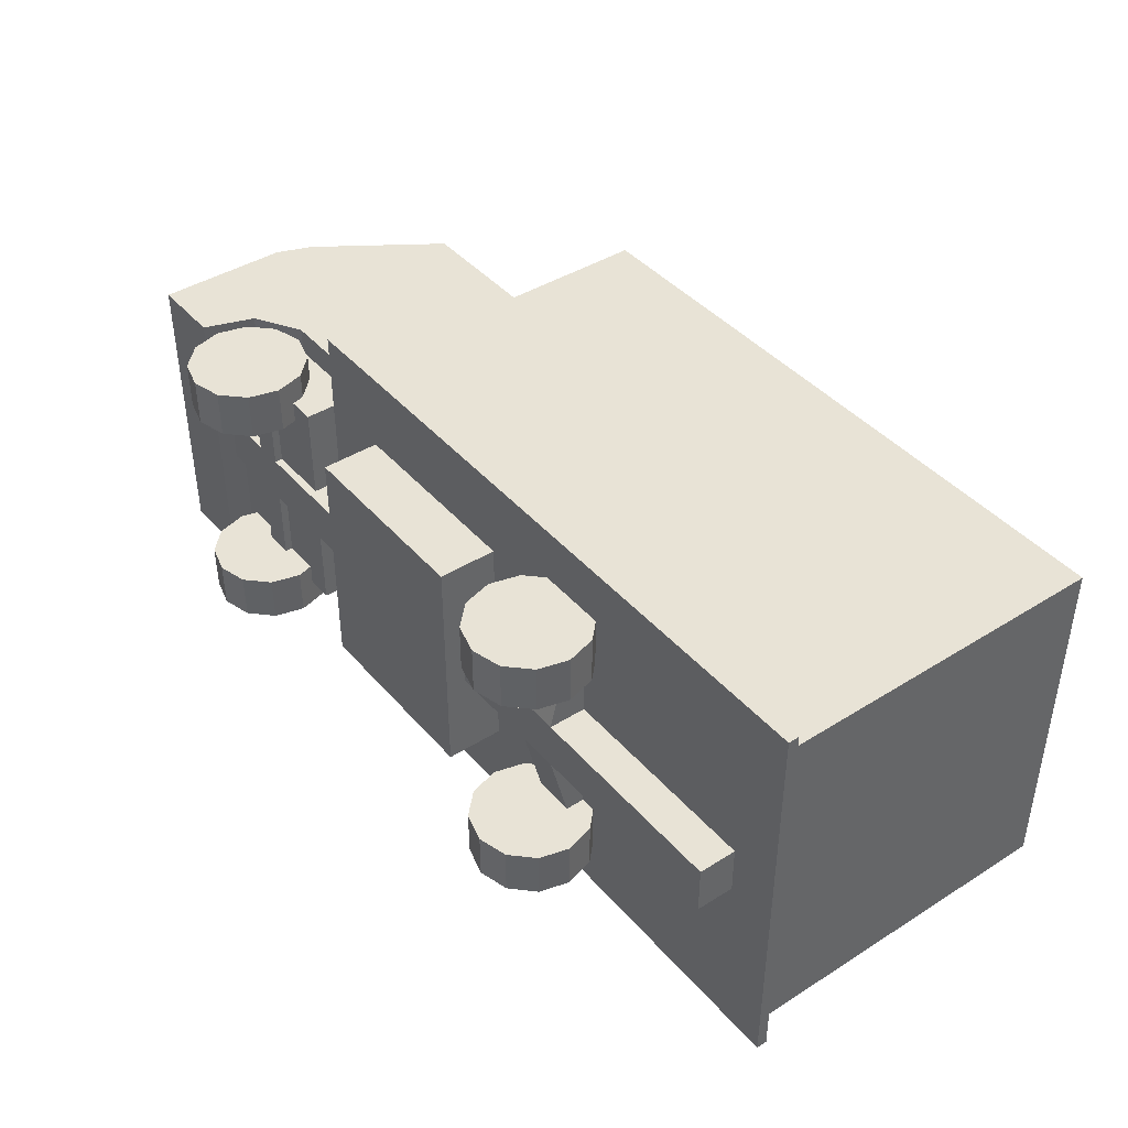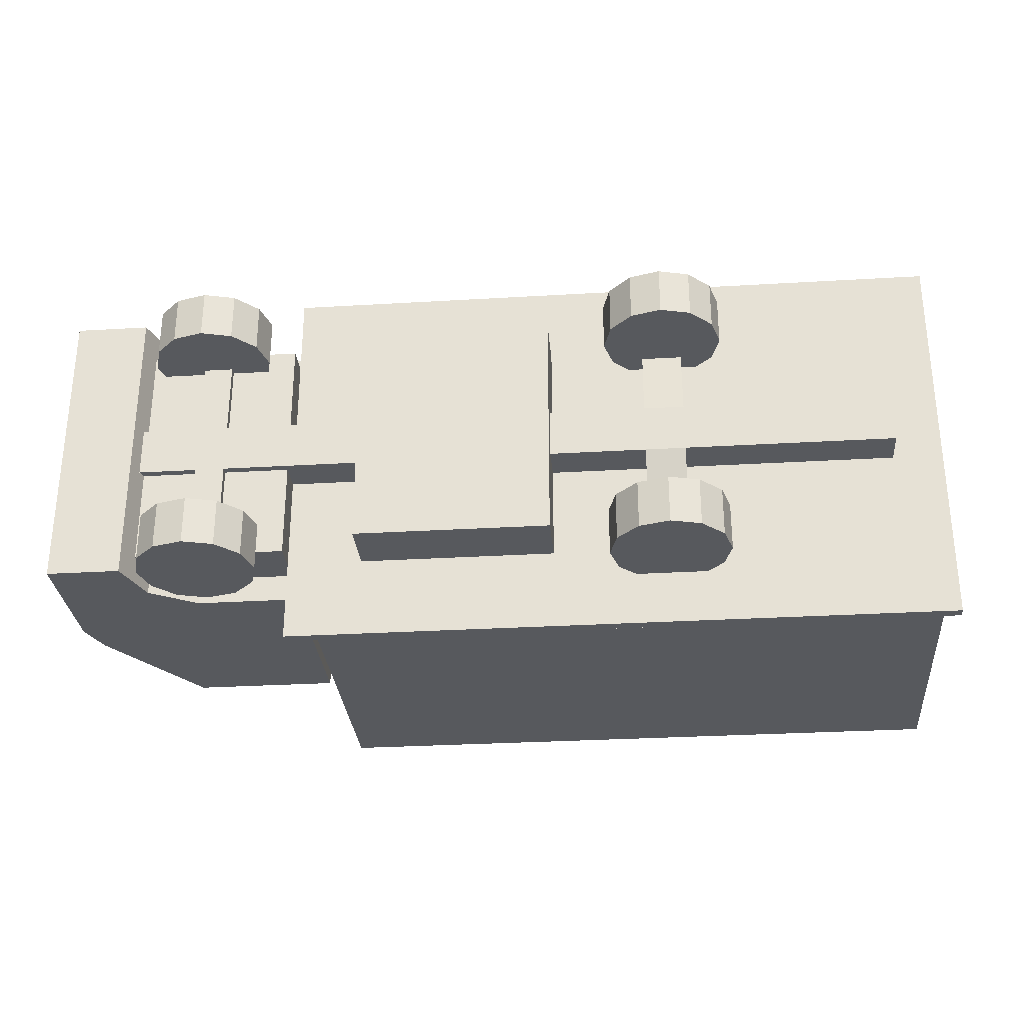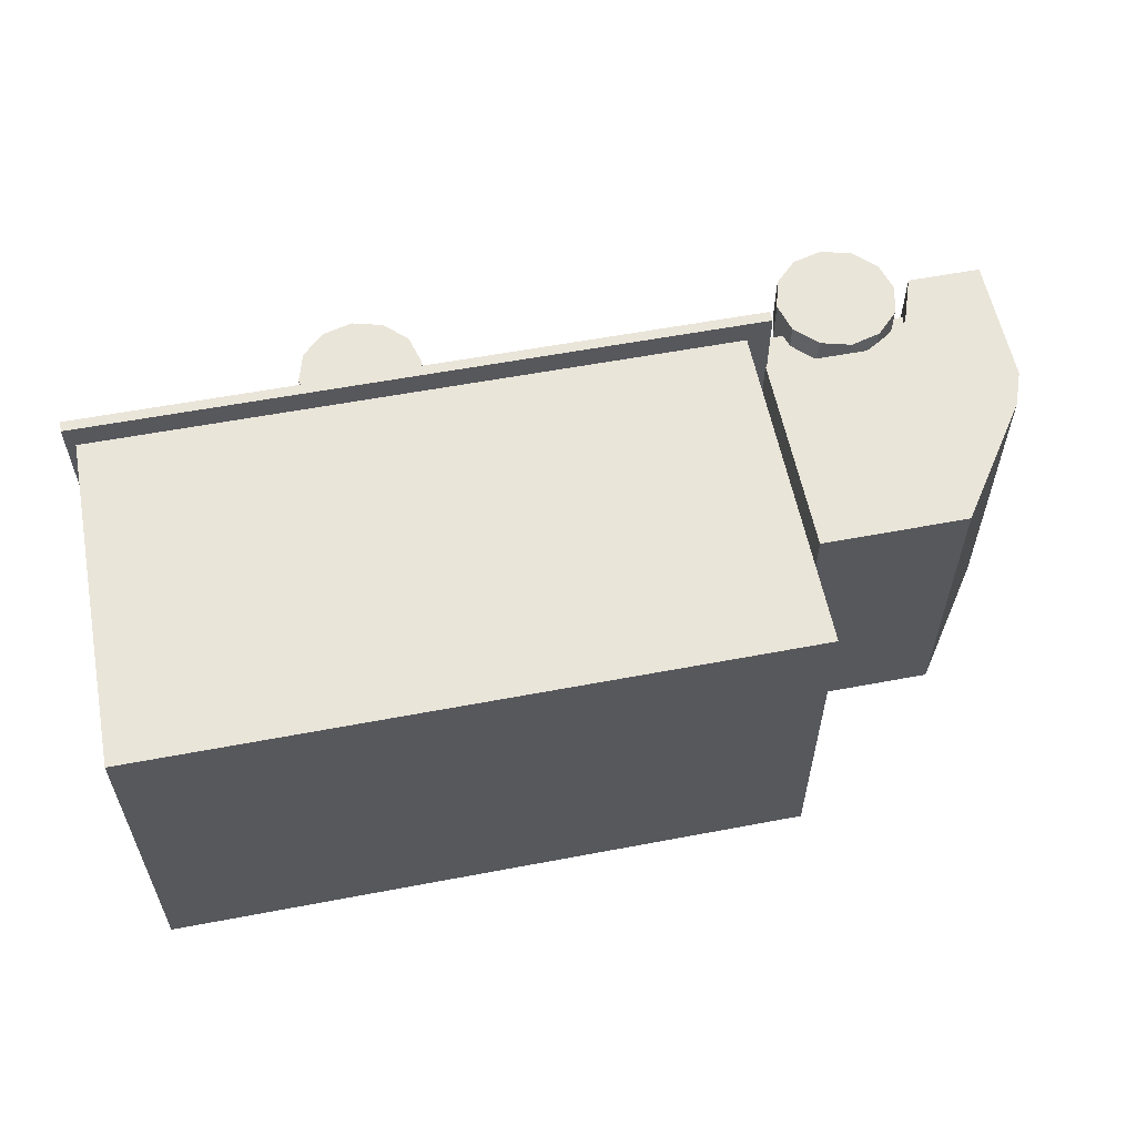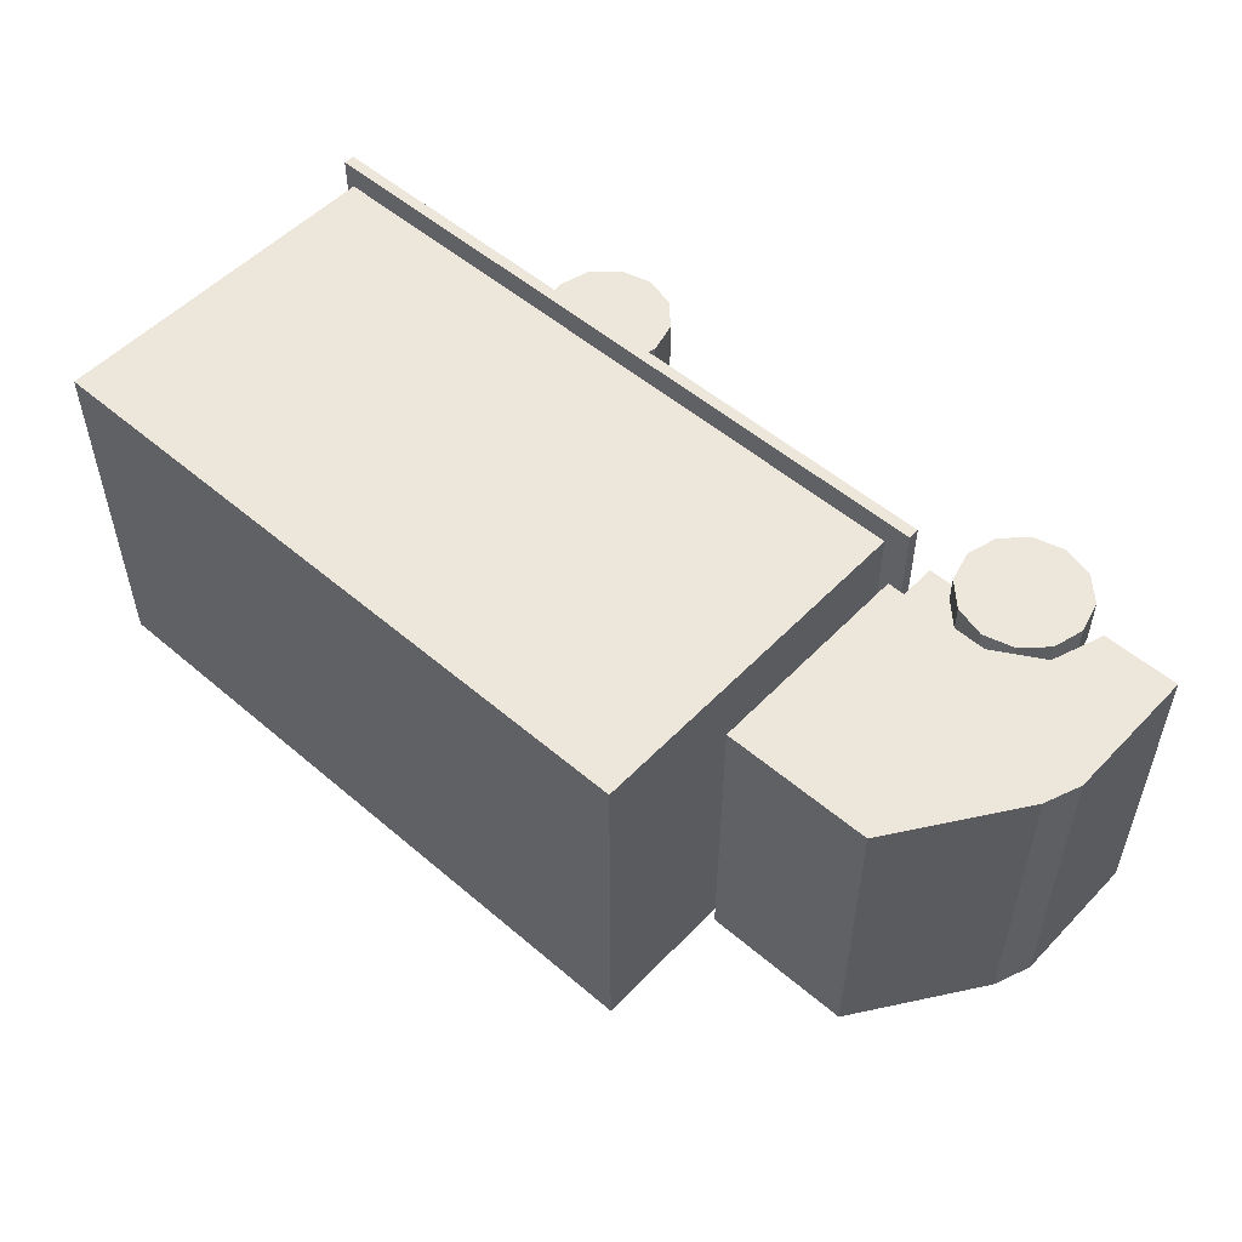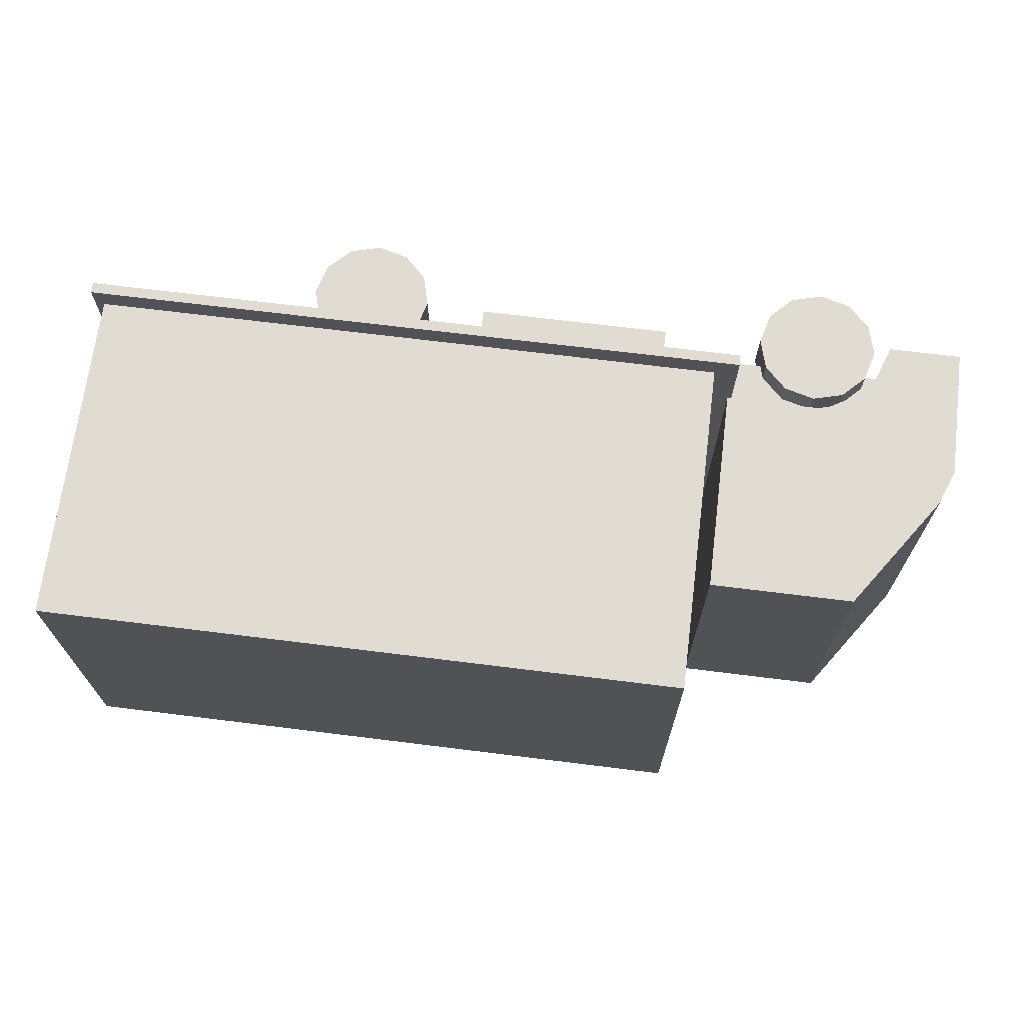
<metadata>
{"format":"obj","ext":"obj","renderer":"f3d","projection":"perspective","resolution":1024,"background":"white","views":[{"elev":41.9,"azim":52.9,"up":"+Z"},{"elev":-29.6,"azim":5.0,"up":"+Z"},{"elev":58.0,"azim":168.9,"up":"+Z"},{"elev":53.0,"azim":-137.6,"up":"+Z"},{"elev":69.0,"azim":-172.9,"up":"+Z"}]}
</metadata>
<code>
o Box
v -1.058 0.6153 0.9914
v -1.058 2.564 0.9914
v 2.516 0.6153 0.9914
v 2.516 2.564 0.9914
v -1.058 0.6153 0
v -1.058 2.564 0
v 2.516 0.6153 0
v 2.516 2.564 0
v -1.058 0.6153 -0.9914
v -1.058 2.564 -0.9914
v 2.516 0.6153 -0.9914
v 2.516 2.564 -0.9914
f 8 3 7
f 4 1 3
f 6 4 8
f 2 5 1
f 11 8 7
f 9 12 11
f 12 6 8
f 5 10 9
f 8 4 3
f 4 2 1
f 6 2 4
f 2 6 5
f 11 12 8
f 9 10 12
f 12 10 6
f 5 6 10
o cab
v -2.488 0.3094 0.8266
v -2.414 1.243 0.8266
v -2.08 0.3094 0.8266
v -1.156 1.899 0.8266
v -2.488 0.3094 0
v -2.414 1.243 0
v -2.08 0.3094 0
v -1.156 1.899 0
v -2.488 0.8092 0.8266
v -1.982 0.5868 0.8266
v -1.982 0.5868 0
v -2.488 0.8092 0
v -2.488 1.047 0.8266
v -1.723 0.7406 0.8266
v -1.723 0.7406 0
v -2.488 1.047 0
v -1.156 0.7406 0.8266
v -1.156 0.7406 0
v -1.961 1.899 0.8266
v -1.961 1.899 0
v -2.488 0.3094 -0.8266
v -2.414 1.243 -0.8266
v -2.08 0.3094 -0.8266
v -1.156 1.899 -0.8266
v -2.488 0.8092 -0.8266
v -1.982 0.5868 -0.8266
v -2.488 1.047 -0.8266
v -1.723 0.7406 -0.8266
v -1.156 0.7406 -0.8266
v -1.961 1.899 -0.8266
f 29 20 16
f 26 14 25
f 19 13 17
f 31 18 14
f 14 28 25
f 21 17 13
f 22 13 15
f 23 15 19
f 25 24 21
f 22 25 21
f 27 22 23
f 27 29 26
f 26 29 16
f 20 31 16
f 16 31 14
f 20 41 36
f 40 34 36
f 33 19 17
f 34 32 42
f 28 34 39
f 17 37 33
f 33 38 35
f 35 23 19
f 24 39 37
f 38 39 40
f 38 27 23
f 41 27 40
f 40 36 41
f 42 20 36
f 36 34 42
f 29 30 20
f 26 16 14
f 19 15 13
f 31 32 18
f 14 18 28
f 21 24 17
f 22 21 13
f 23 22 15
f 25 28 24
f 22 26 25
f 27 26 22
f 27 30 29
f 20 32 31
f 20 30 41
f 40 39 34
f 33 35 19
f 34 18 32
f 28 18 34
f 17 24 37
f 33 37 38
f 35 38 23
f 24 28 39
f 38 37 39
f 38 40 27
f 41 30 27
f 42 32 20
o Base
v -1.189 0.6072 1.126
v -1.189 0.6675 1.126
v 2.567 0.6072 1.126
v 2.567 0.6675 1.126
v -1.189 0.6072 0
v -1.189 0.6675 0
v 2.567 0.6072 0
v 2.567 0.6675 0
v -1.189 0.6072 0.6728
v -1.189 0.6675 0.6728
v -1.189 0.439 0
v -2.078 0.87 0.6728
v -1.189 0.439 0.6728
v -2.078 0.439 0
v -2.078 0.439 0.6728
v -1.189 0.87 0.6728
v -1.189 0.87 0
v -1.189 0.6072 -1.126
v -1.189 0.6675 -1.126
v 2.567 0.6072 -1.126
v 2.567 0.6675 -1.126
v -1.189 0.6072 -0.6728
v -1.189 0.6675 -0.6728
v -2.078 0.87 -0.6728
v -1.189 0.439 -0.6728
v -2.078 0.439 -0.6728
v -1.189 0.87 -0.6728
f 49 43 51
f 46 43 45
f 48 52 46
f 44 51 43
f 50 45 49
f 55 56 53
f 51 53 47
f 59 51 47
f 57 58 54
f 64 62 49
f 60 63 62
f 63 65 48
f 64 61 60
f 62 50 49
f 56 67 53
f 53 64 47
f 64 59 47
f 69 68 66
f 51 47 49
f 49 45 43
f 46 44 43
f 46 50 48
f 52 44 46
f 44 52 51
f 50 46 45
f 55 57 56
f 51 55 53
f 59 58 51
f 57 55 58
f 49 47 64
f 64 60 62
f 60 61 63
f 48 50 63
f 63 61 65
f 64 65 61
f 62 63 50
f 56 68 67
f 53 67 64
f 64 69 59
f 69 67 68
o tyre
v 0.9973 0.6817 0.5505
v 0.9973 0.6817 0.8215
v 1.165 0.6367 0.5505
v 1.165 0.6367 0.8215
v 1.288 0.5138 0.5505
v 1.288 0.5138 0.8215
v 1.333 0.346 0.5505
v 1.333 0.346 0.8215
v 1.288 0.1782 0.5505
v 1.288 0.1782 0.8215
v 1.165 0.05528 0.5505
v 1.165 0.05528 0.8215
v 0.9973 0.01031 0.5505
v 0.9973 0.01031 0.8215
v 0.8295 0.05528 0.5505
v 0.8295 0.05528 0.8215
v 0.7066 0.1782 0.5505
v 0.7066 0.1782 0.8215
v 0.6617 0.346 0.5505
v 0.6617 0.346 0.8215
v 0.7066 0.5138 0.5505
v 0.7066 0.5138 0.8215
v 0.8295 0.6367 0.5505
v 0.8295 0.6367 0.8215
v 0.9973 0.6817 -0.5505
v 0.9973 0.6817 -0.8215
v 1.165 0.6367 -0.5505
v 1.165 0.6367 -0.8215
v 1.288 0.5138 -0.5505
v 1.288 0.5138 -0.8215
v 1.333 0.346 -0.5505
v 1.333 0.346 -0.8215
v 1.288 0.1782 -0.5505
v 1.288 0.1782 -0.8215
v 1.165 0.05528 -0.5505
v 1.165 0.05528 -0.8215
v 0.9973 0.01031 -0.5505
v 0.9973 0.01031 -0.8215
v 0.8295 0.05528 -0.5505
v 0.8295 0.05528 -0.8215
v 0.7066 0.1782 -0.5505
v 0.7066 0.1782 -0.8215
v 0.6617 0.346 -0.5505
v 0.6617 0.346 -0.8215
v 0.7066 0.5138 -0.5505
v 0.7066 0.5138 -0.8215
v 0.8295 0.6367 -0.5505
v 0.8295 0.6367 -0.8215
v -1.655 0.6817 0.5505
v -1.655 0.6817 0.8215
v -1.487 0.6367 0.5505
v -1.487 0.6367 0.8215
v -1.364 0.5138 0.5505
v -1.364 0.5138 0.8215
v -1.319 0.346 0.5505
v -1.319 0.346 0.8215
v -1.364 0.1782 0.5505
v -1.364 0.1782 0.8215
v -1.487 0.05528 0.5505
v -1.487 0.05528 0.8215
v -1.655 0.01031 0.5505
v -1.655 0.01031 0.8215
v -1.822 0.05528 0.5505
v -1.822 0.05528 0.8215
v -1.945 0.1782 0.5505
v -1.945 0.1782 0.8215
v -1.99 0.346 0.5505
v -1.99 0.346 0.8215
v -1.945 0.5138 0.5505
v -1.945 0.5138 0.8215
v -1.822 0.6367 0.5505
v -1.822 0.6367 0.8215
v -1.655 0.6817 -0.5505
v -1.655 0.6817 -0.8215
v -1.487 0.6367 -0.5505
v -1.487 0.6367 -0.8215
v -1.364 0.5138 -0.5505
v -1.364 0.5138 -0.8215
v -1.319 0.346 -0.5505
v -1.319 0.346 -0.8215
v -1.364 0.1782 -0.5505
v -1.364 0.1782 -0.8215
v -1.487 0.05528 -0.5505
v -1.487 0.05528 -0.8215
v -1.655 0.01031 -0.5505
v -1.655 0.01031 -0.8215
v -1.822 0.05528 -0.5505
v -1.822 0.05528 -0.8215
v -1.945 0.1782 -0.5505
v -1.945 0.1782 -0.8215
v -1.99 0.346 -0.5505
v -1.99 0.346 -0.8215
v -1.945 0.5138 -0.5505
v -1.945 0.5138 -0.8215
v -1.822 0.6367 -0.5505
v -1.822 0.6367 -0.8215
f 71 72 70
f 73 74 72
f 75 76 74
f 77 78 76
f 79 80 78
f 81 82 80
f 83 84 82
f 85 86 84
f 87 88 86
f 89 90 88
f 91 83 75
f 91 92 90
f 93 70 92
f 76 84 92
f 96 95 94
f 98 97 96
f 100 99 98
f 102 101 100
f 104 103 102
f 106 105 104
f 108 107 106
f 110 109 108
f 112 111 110
f 114 113 112
f 103 111 95
f 116 115 114
f 94 117 116
f 112 104 96
f 119 120 118
f 121 122 120
f 123 124 122
f 125 126 124
f 127 128 126
f 129 130 128
f 131 132 130
f 133 134 132
f 135 136 134
f 137 138 136
f 139 131 123
f 139 140 138
f 141 118 140
f 124 132 140
f 144 143 142
f 146 145 144
f 148 147 146
f 150 149 148
f 152 151 150
f 154 153 152
f 156 155 154
f 158 157 156
f 160 159 158
f 162 161 160
f 151 159 143
f 164 163 162
f 142 165 164
f 160 152 144
f 71 73 72
f 73 75 74
f 75 77 76
f 77 79 78
f 79 81 80
f 81 83 82
f 83 85 84
f 85 87 86
f 87 89 88
f 89 91 90
f 75 73 71
f 71 93 91
f 91 89 87
f 87 85 83
f 83 81 79
f 79 77 75
f 75 71 91
f 91 87 83
f 83 79 75
f 91 93 92
f 93 71 70
f 92 70 72
f 72 74 76
f 76 78 80
f 80 82 84
f 84 86 88
f 88 90 92
f 92 72 76
f 76 80 84
f 84 88 92
f 96 97 95
f 98 99 97
f 100 101 99
f 102 103 101
f 104 105 103
f 106 107 105
f 108 109 107
f 110 111 109
f 112 113 111
f 114 115 113
f 95 97 99
f 99 101 103
f 103 105 107
f 107 109 111
f 111 113 115
f 115 117 95
f 95 99 103
f 103 107 111
f 111 115 95
f 116 117 115
f 94 95 117
f 96 94 116
f 116 114 112
f 112 110 108
f 108 106 104
f 104 102 100
f 100 98 96
f 96 116 112
f 112 108 104
f 104 100 96
f 119 121 120
f 121 123 122
f 123 125 124
f 125 127 126
f 127 129 128
f 129 131 130
f 131 133 132
f 133 135 134
f 135 137 136
f 137 139 138
f 123 121 119
f 119 141 139
f 139 137 135
f 135 133 131
f 131 129 127
f 127 125 123
f 123 119 139
f 139 135 131
f 131 127 123
f 139 141 140
f 141 119 118
f 140 118 120
f 120 122 124
f 124 126 128
f 128 130 132
f 132 134 136
f 136 138 140
f 140 120 124
f 124 128 132
f 132 136 140
f 144 145 143
f 146 147 145
f 148 149 147
f 150 151 149
f 152 153 151
f 154 155 153
f 156 157 155
f 158 159 157
f 160 161 159
f 162 163 161
f 143 145 147
f 147 149 151
f 151 153 155
f 155 157 159
f 159 161 163
f 163 165 143
f 143 147 151
f 151 155 159
f 159 163 143
f 164 165 163
f 142 143 165
f 144 142 164
f 164 162 160
f 160 158 156
f 156 154 152
f 152 150 148
f 148 146 144
f 144 164 160
f 160 156 152
f 152 148 144
o Cube
v -0.7639 0.281 0.6689
v -0.7639 0.6284 0.6689
v 0.3366 0.281 0.6689
v 0.3366 0.6284 0.6689
v -0.7639 0.281 0
v 0.3366 0.281 0
v -0.7639 0.3951 0.6689
v 0.3366 0.3951 0.6689
v 0.3366 0.3951 0
v -0.7639 0.3951 0
v -0.7639 0.281 0.1383
v 0.3366 0.6284 0.1383
v -0.7639 0.6284 0.1383
v 0.3366 0.281 0.1383
v -0.7639 0.3951 0.1383
v 0.3366 0.3951 0.1383
v -2.098 0.6284 0.1383
v -2.098 0.3951 0
v -2.098 0.3951 0.1383
v -1.555 0.3951 0.5996
v -1.719 0.3951 0.5996
v -1.719 0.6284 0.5996
v -1.555 0.6284 0.5996
v -1.719 0.3951 0
v -1.555 0.3951 0
v -1.555 0.6284 0.1383
v -1.719 0.6284 0.1383
v -1.719 0.3951 0.1383
v -1.555 0.3951 0.1383
v 2.287 0.6284 0
v 2.287 0.3951 0
v 2.287 0.6284 0.1383
v 2.287 0.3951 0.1383
v 0.8802 0.3951 0
v 1.106 0.3951 0
v 1.106 0.6284 0
v 0.8802 0.6284 0
v 1.106 0.3951 0
v 0.8802 0.3951 0
v 0.8802 0.3951 0.1383
v 1.106 0.3951 0.1383
v 1.106 0.6284 0.1383
v 0.8802 0.6284 0.1383
v 0.8802 0.6284 0
v 1.106 0.6284 0
v 0.8802 0.3951 0.1383
v 1.106 0.3951 0.1383
v 1.106 0.6284 0.1383
v 0.8802 0.6284 0.1383
v 0.8802 0.6284 0.5998
v 0.8802 0.512 0.5998
v 1.106 0.512 0.5998
v 1.106 0.6284 0.5998
v -0.7639 0.281 -0.6689
v -0.7639 0.6284 -0.6689
v 0.3366 0.281 -0.6689
v 0.3366 0.6284 -0.6689
v -0.7639 0.3951 -0.6689
v 0.3366 0.3951 -0.6689
v -0.7639 0.281 -0.1383
v 0.3366 0.6284 -0.1383
v -0.7639 0.6284 -0.1383
v 0.3366 0.281 -0.1383
v -0.7639 0.3951 -0.1383
v 0.3366 0.3951 -0.1383
v -2.098 0.6284 -0.1383
v -2.098 0.3951 -0.1383
v -1.555 0.3951 -0.5996
v -1.719 0.3951 -0.5996
v -1.719 0.6284 -0.5996
v -1.555 0.6284 -0.5996
v -1.555 0.6284 -0.1383
v -1.719 0.6284 -0.1383
v -1.719 0.3951 -0.1383
v -1.555 0.3951 -0.1383
v 2.287 0.6284 -0.1383
v 2.287 0.3951 -0.1383
v 0.8802 0.3951 -0.1383
v 1.106 0.3951 -0.1383
v 1.106 0.6284 -0.1383
v 0.8802 0.6284 -0.1383
v 0.8802 0.3951 -0.1383
v 1.106 0.3951 -0.1383
v 1.106 0.6284 -0.1383
v 0.8802 0.6284 -0.1383
v 0.8802 0.6284 -0.5998
v 0.8802 0.512 -0.5998
v 1.106 0.512 -0.5998
v 1.106 0.6284 -0.5998
f 177 173 181
f 169 172 173
f 179 166 176
f 180 190 175
f 180 170 176
f 173 166 168
f 181 168 179
f 174 179 171
f 172 176 166
f 167 180 172
f 171 176 170
f 178 194 180
f 192 184 193
f 194 186 193
f 189 194 193
f 193 183 189
f 191 185 194
f 193 187 192
f 195 198 196
f 174 205 181
f 181 208 177
f 206 197 207
f 203 198 206
f 206 213 212
f 208 211 214
f 205 199 211
f 212 216 211
f 212 199 200
f 203 212 200
f 213 217 212
f 214 216 215
f 224 226 230
f 223 222 224
f 219 228 225
f 190 229 175
f 170 229 225
f 219 224 221
f 221 230 228
f 228 174 171
f 225 223 219
f 229 220 223
f 225 171 170
f 240 227 229
f 232 238 239
f 234 240 239
f 240 189 239
f 183 239 189
f 233 237 240
f 235 239 238
f 242 195 196
f 243 174 230
f 246 230 226
f 241 244 245
f 242 203 244
f 244 249 245
f 246 247 243
f 243 199 204
f 252 248 247
f 199 248 200
f 203 248 244
f 253 249 248
f 250 252 247
f 177 169 173
f 169 167 172
f 179 168 166
f 180 194 190
f 180 175 170
f 173 172 166
f 181 173 168
f 174 181 179
f 172 180 176
f 167 178 180
f 171 179 176
f 178 191 194
f 192 182 184
f 194 185 186
f 189 190 194
f 193 184 183
f 191 188 185
f 193 186 187
f 195 197 198
f 174 204 205
f 181 205 208
f 206 198 197
f 203 196 198
f 206 207 213
f 208 205 211
f 205 204 199
f 212 217 216
f 212 211 199
f 203 206 212
f 213 218 217
f 214 211 216
f 224 222 226
f 223 220 222
f 219 221 228
f 190 240 229
f 170 175 229
f 219 223 224
f 221 224 230
f 228 230 174
f 225 229 223
f 229 227 220
f 225 228 171
f 240 237 227
f 232 231 238
f 234 233 240
f 240 190 189
f 183 232 239
f 233 236 237
f 235 234 239
f 242 241 195
f 243 204 174
f 246 243 230
f 241 242 244
f 242 196 203
f 244 248 249
f 246 250 247
f 243 247 199
f 252 253 248
f 199 247 248
f 203 200 248
f 253 254 249
f 250 251 252
l 202 209
l 201 210

</code>
